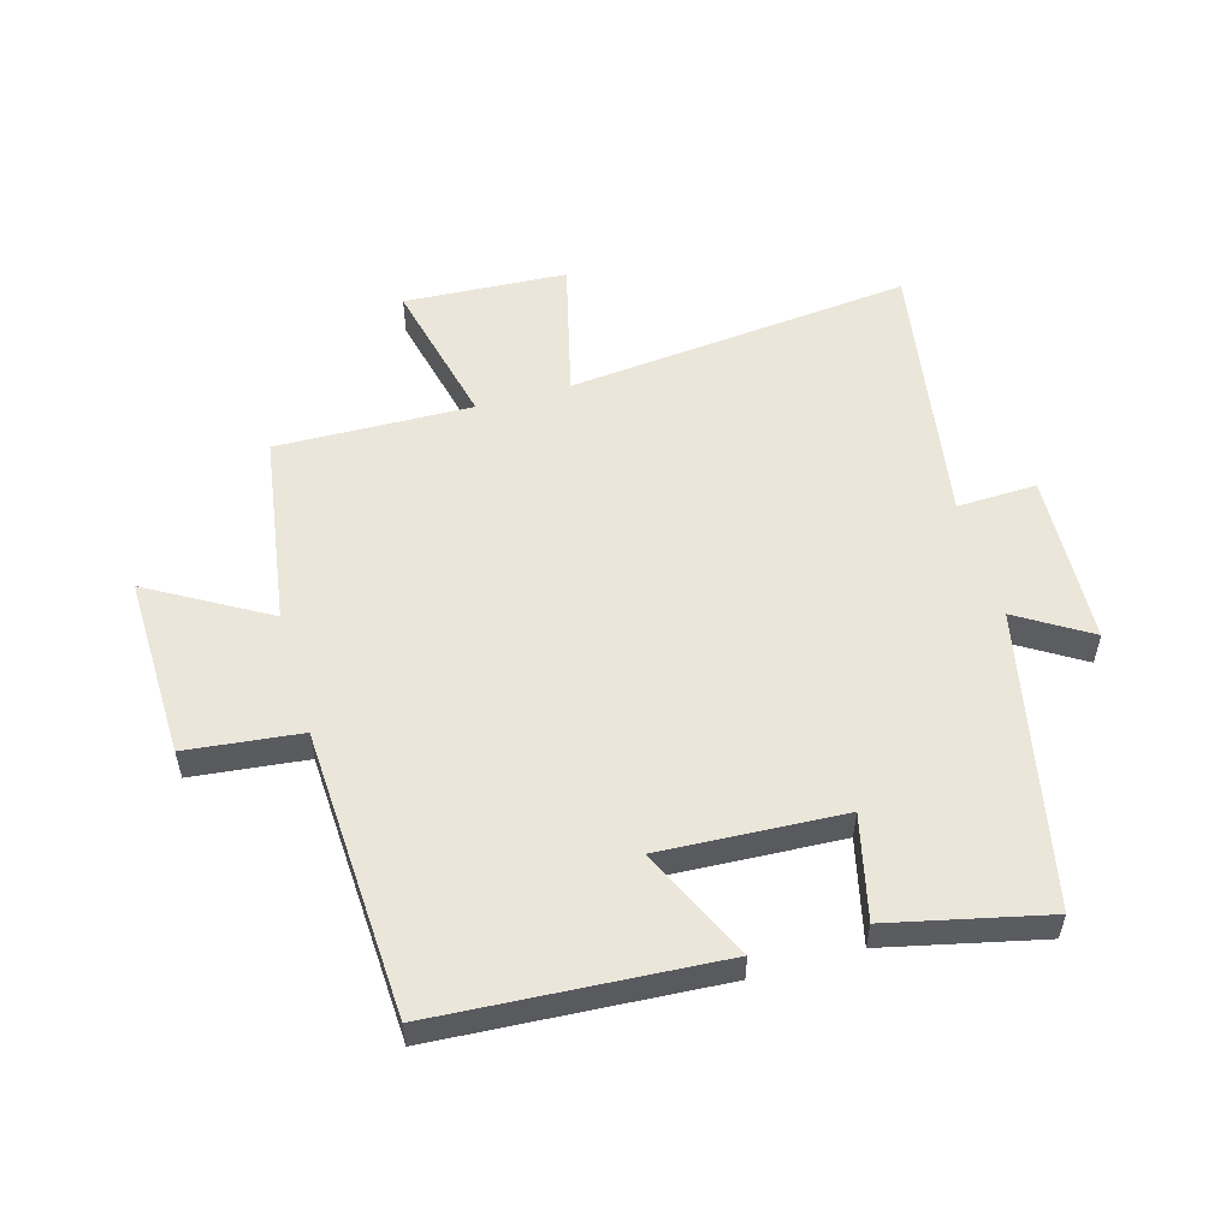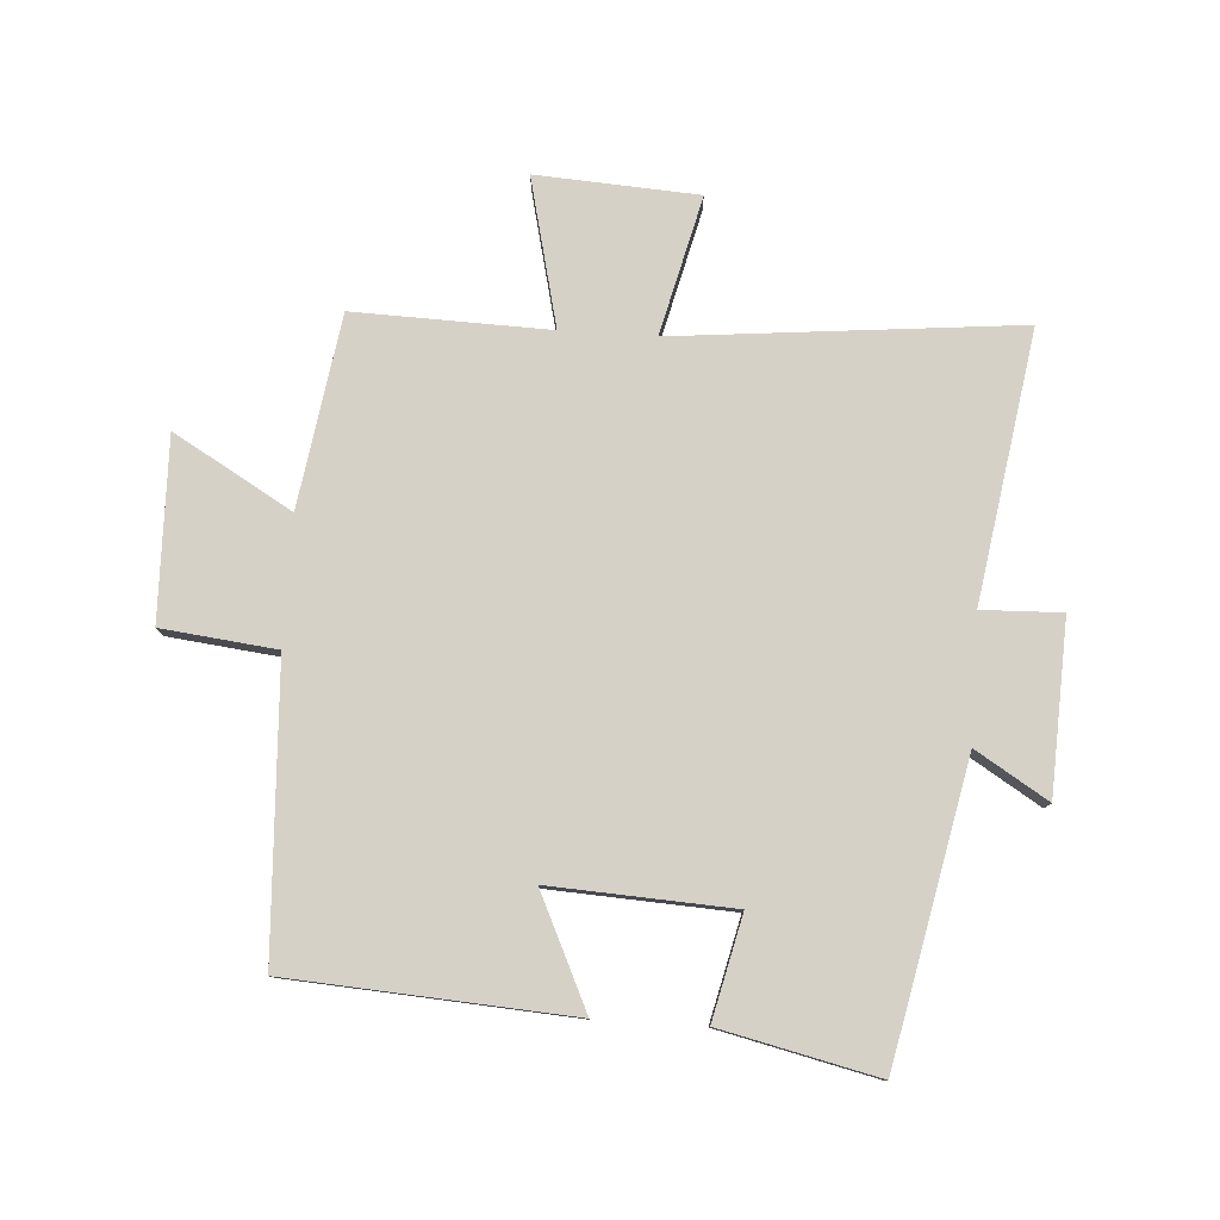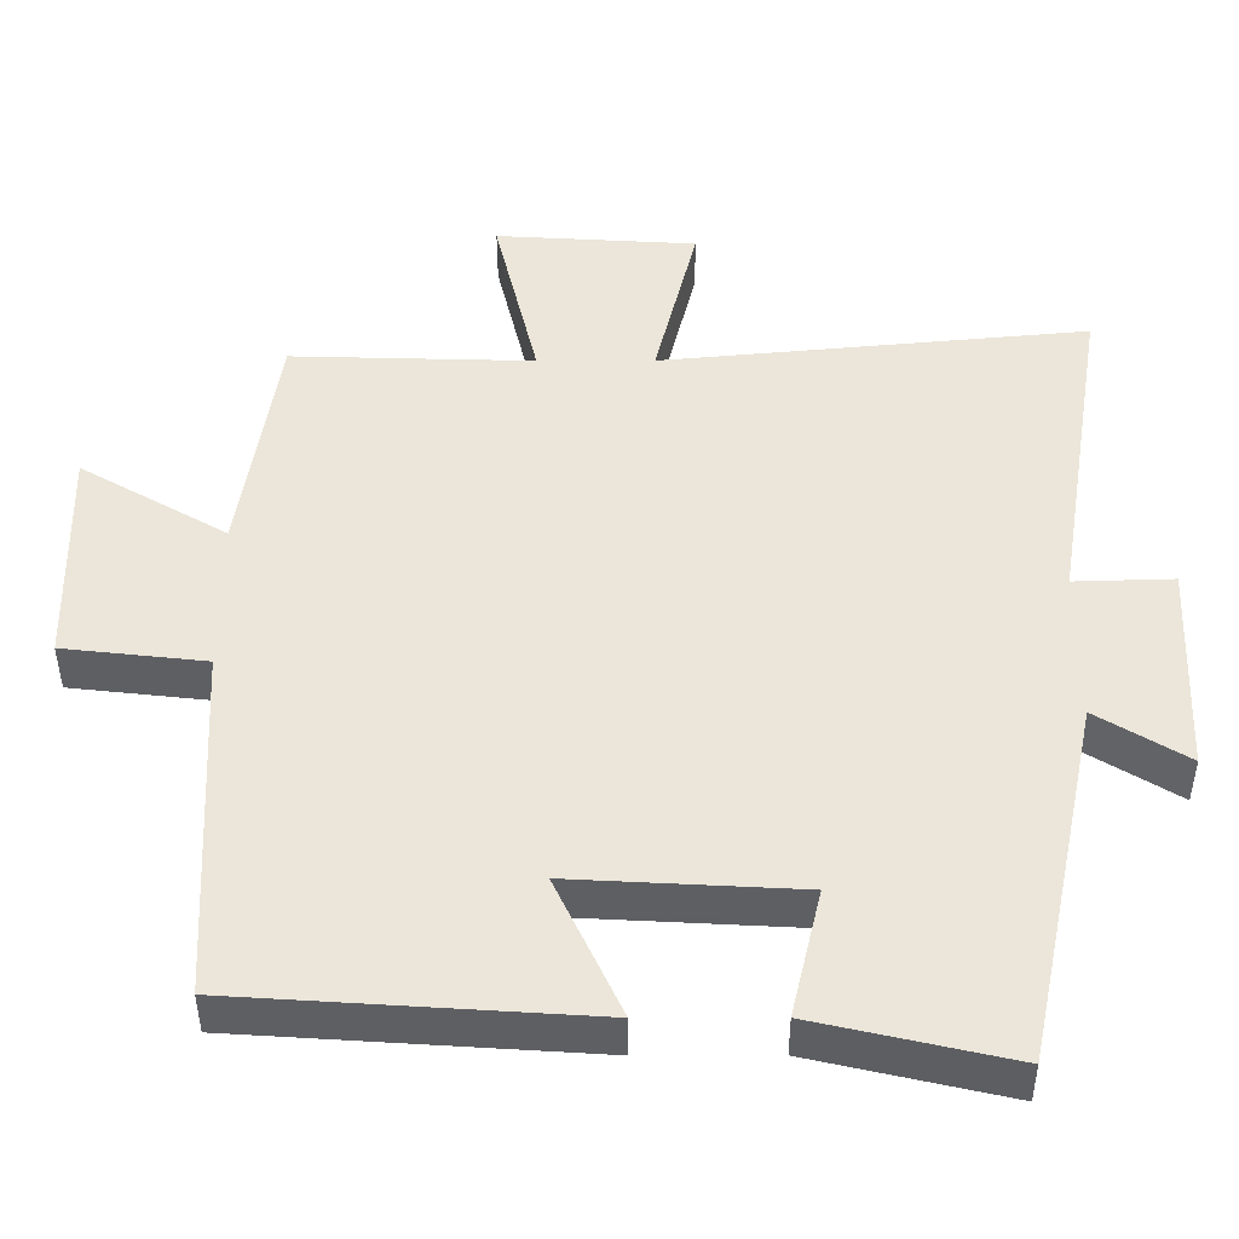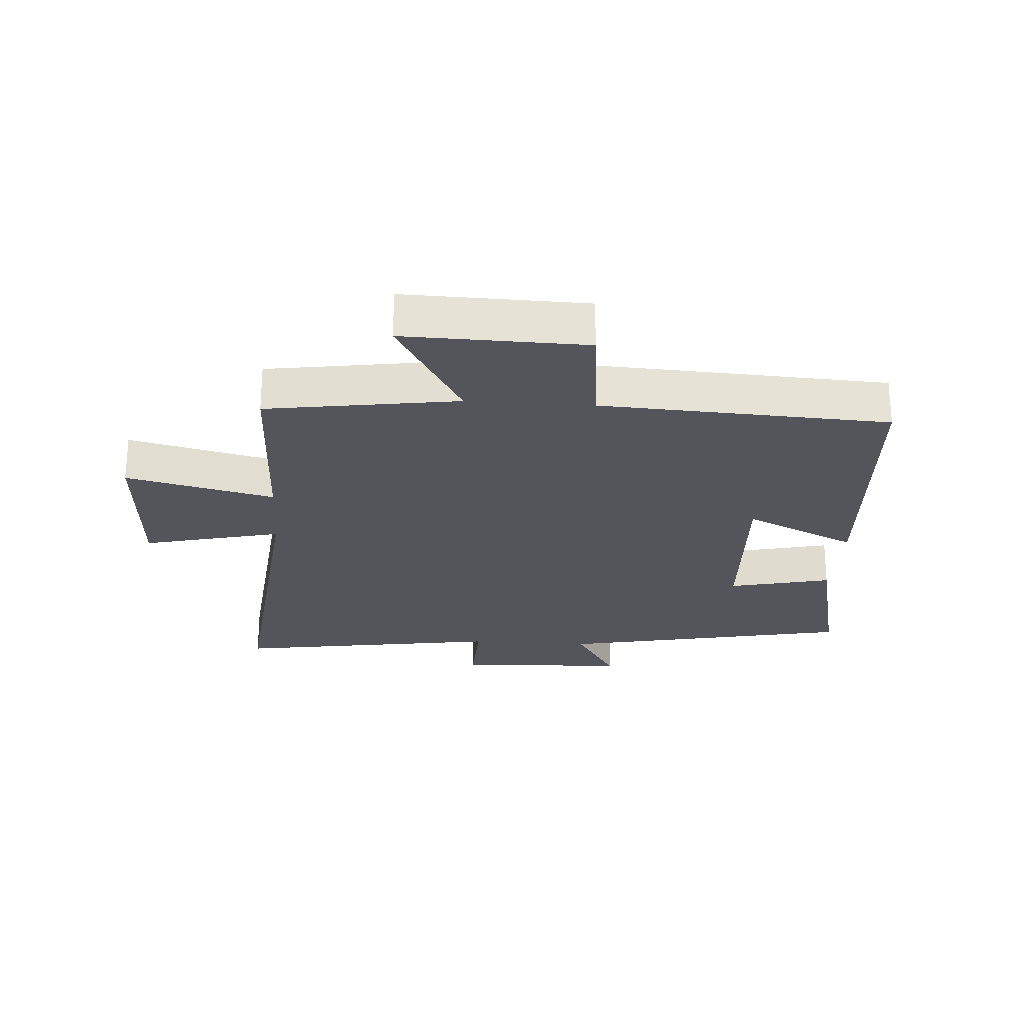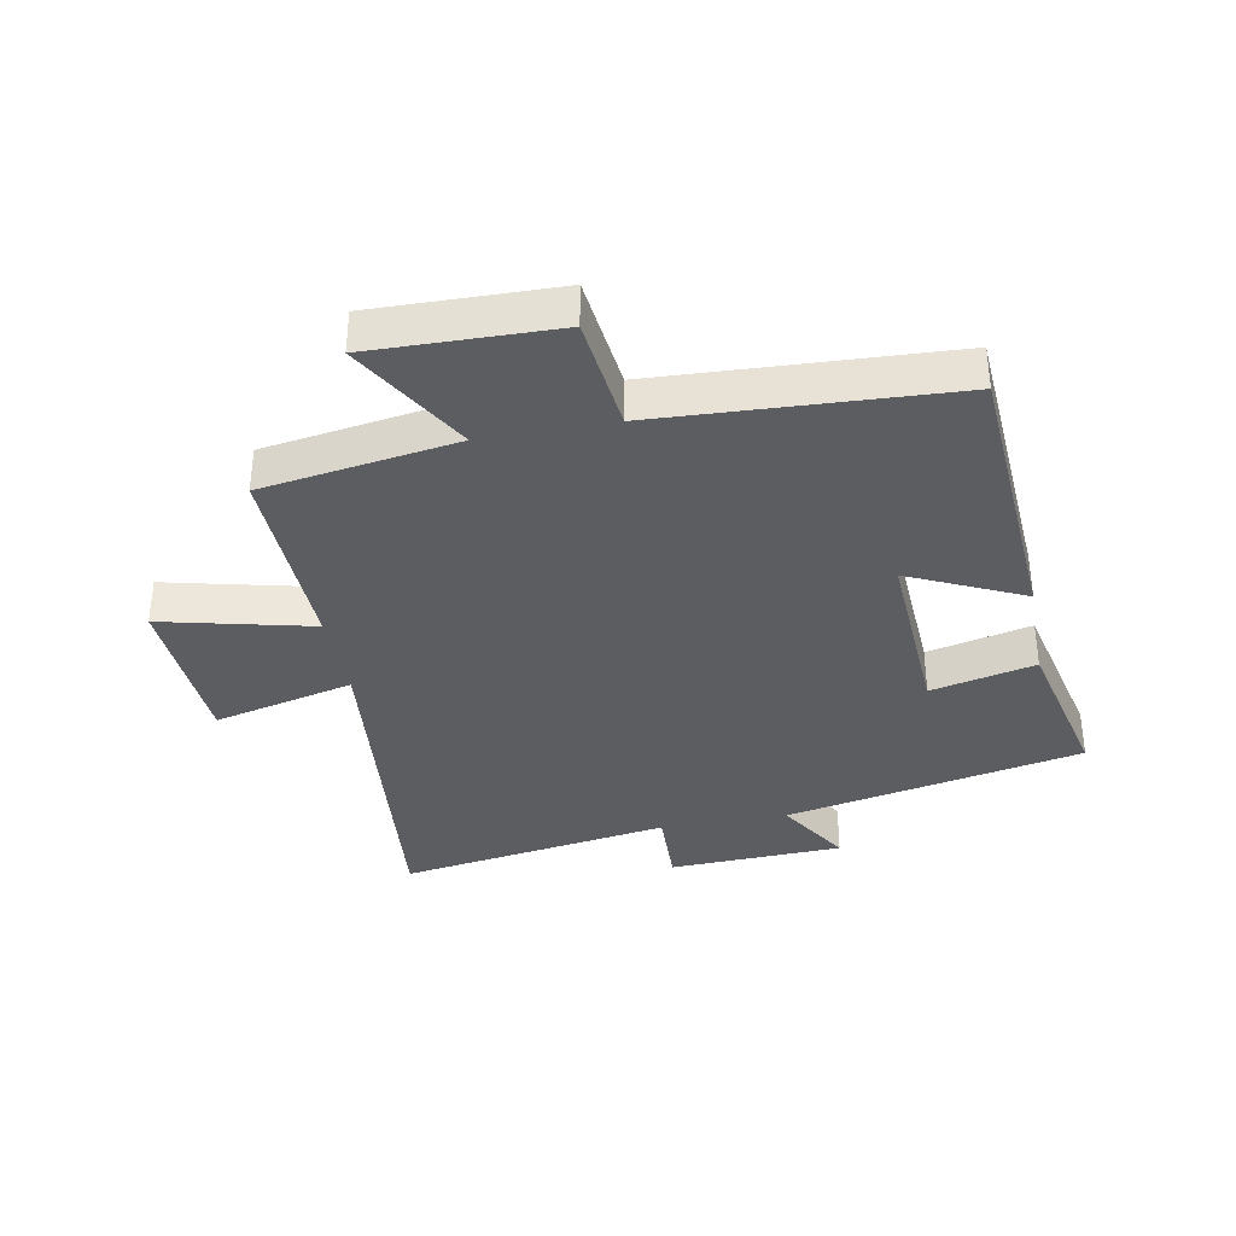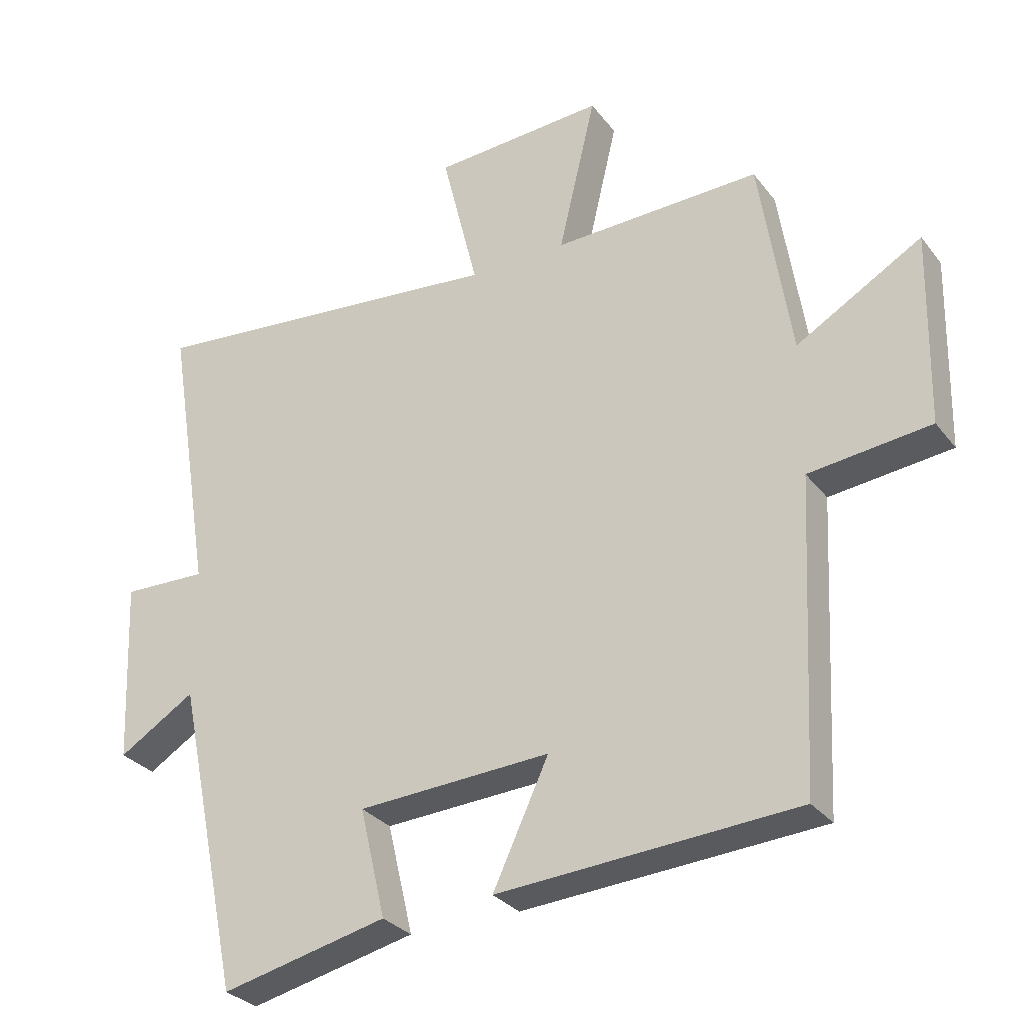
<metadata>
{"format":"obj","ext":"obj","renderer":"f3d","projection":"perspective","resolution":1024,"background":"white","views":[{"elev":55.0,"azim":164.0,"up":"+Y"},{"elev":79.2,"azim":-176.3,"up":"+Y"},{"elev":-42.0,"azim":-179.9,"up":"+Z"},{"elev":-25.0,"azim":85.9,"up":"+Y"},{"elev":-35.8,"azim":100.6,"up":"+Y"},{"elev":-29.9,"azim":30.3,"up":"+Z"}]}
</metadata>
<code>
v 0.452 0.07 0.509
v 0.5 0.07 0.199
v 0.691 0.07 0.31
v 0.685 0.07 0.016
v 0.5 0.07 -0.005
v 0.477 0.07 -0.47
v 0.022 0.07 -0.5
v 0.107 0.07 -0.318
v -0.187 0.07 -0.334
v -0.148 0.07 -0.5
v -0.401 0.07 -0.558
v -0.5 0.07 -0.083
v -0.617 0.07 -0.155
v -0.629 0.07 0.123
v -0.5 0.07 0.119
v -0.57 0.07 0.554
v -0.014 0.07 0.5
v -0.069 0.07 0.724
v 0.193 0.07 0.74
v 0.136 0.07 0.5
v 0.452 0 0.509
v 0.5 0 0.199
v 0.691 0 0.31
v 0.685 0 0.016
v 0.5 0 -0.005
v 0.477 0 -0.47
v 0.022 0 -0.5
v 0.107 0 -0.318
v -0.187 0 -0.334
v -0.148 0 -0.5
v -0.401 0 -0.558
v -0.5 0 -0.083
v -0.617 0 -0.155
v -0.629 0 0.123
v -0.5 0 0.119
v -0.57 0 0.554
v -0.014 0 0.5
v -0.069 0 0.724
v 0.193 0 0.74
v 0.136 0 0.5
f 17 18 19 20
f 15 16 17
f 15 17 20
f 12 13 14 15
f 11 12 15
f 10 11 15
f 9 10 15
f 20 1 2
f 15 20 2
f 9 15 2
f 8 9 2
f 7 8 2
f 6 7 2
f 5 6 2
f 2 3 4 5
f 40 39 38 37
f 37 36 35
f 40 37 35
f 35 34 33 32
f 35 32 31
f 35 31 30
f 35 30 29
f 22 21 40
f 22 40 35
f 22 35 29
f 22 29 28
f 22 28 27
f 22 27 26
f 22 26 25
f 25 24 23 22
f 1 21 22 2
f 2 22 23 3
f 3 23 24 4
f 4 24 25 5
f 5 25 26 6
f 6 26 27 7
f 7 27 28 8
f 8 28 29 9
f 9 29 30 10
f 10 30 31 11
f 11 31 32 12
f 12 32 33 13
f 13 33 34 14
f 14 34 35 15
f 15 35 36 16
f 16 36 37 17
f 17 37 38 18
f 18 38 39 19
f 19 39 40 20
f 20 40 21 1

</code>
